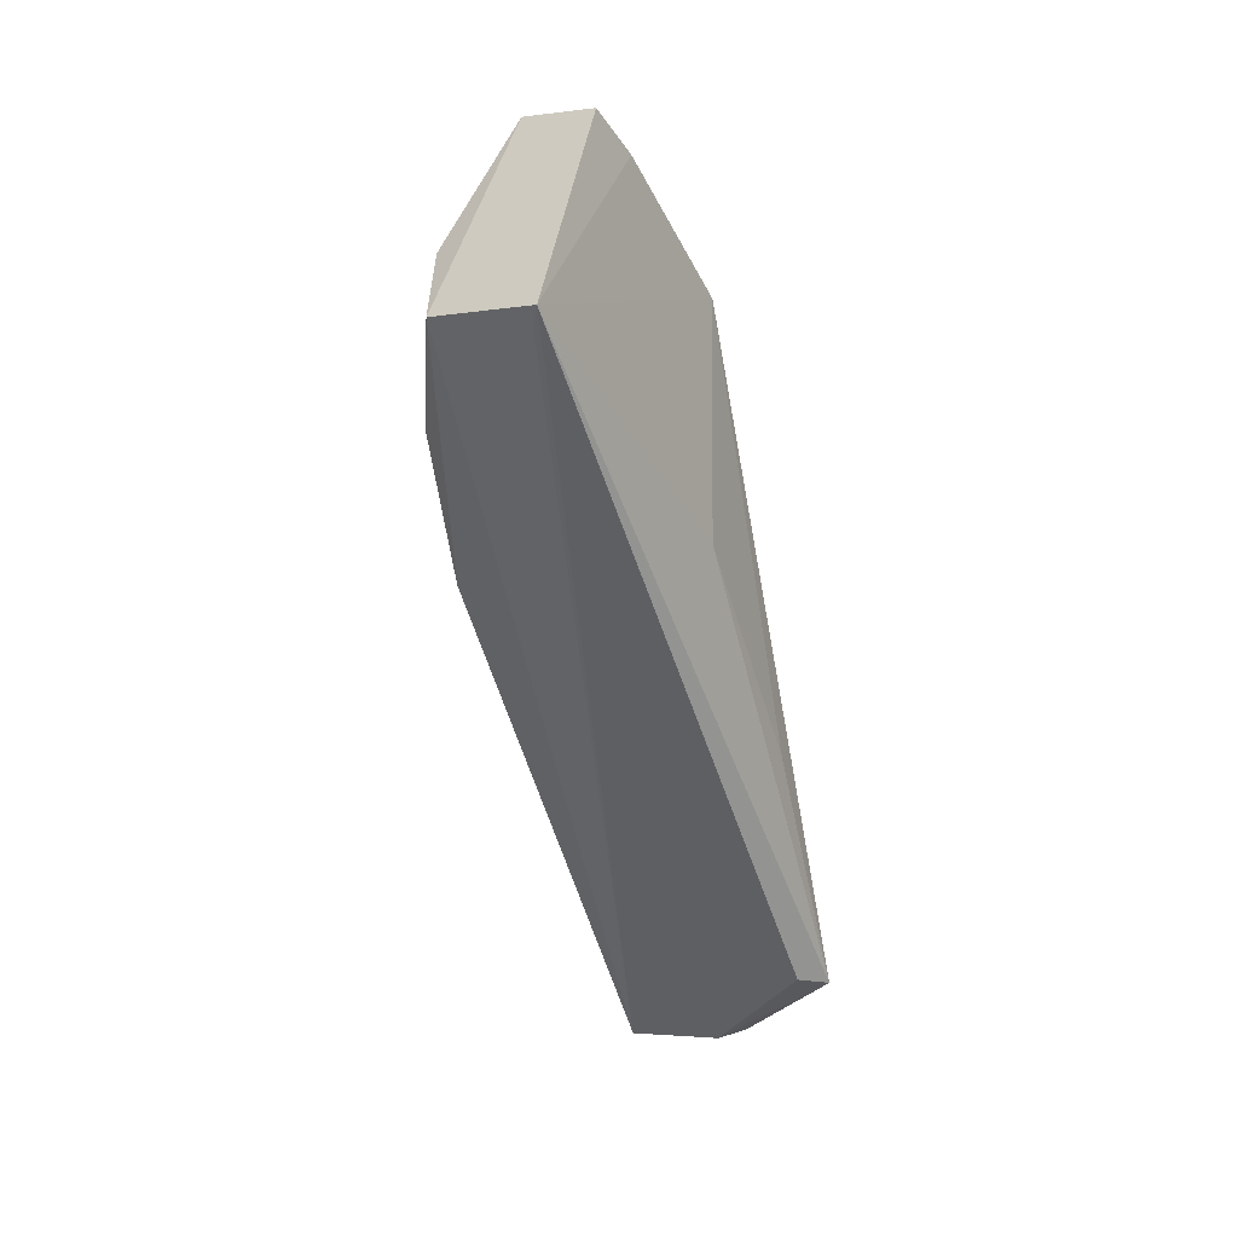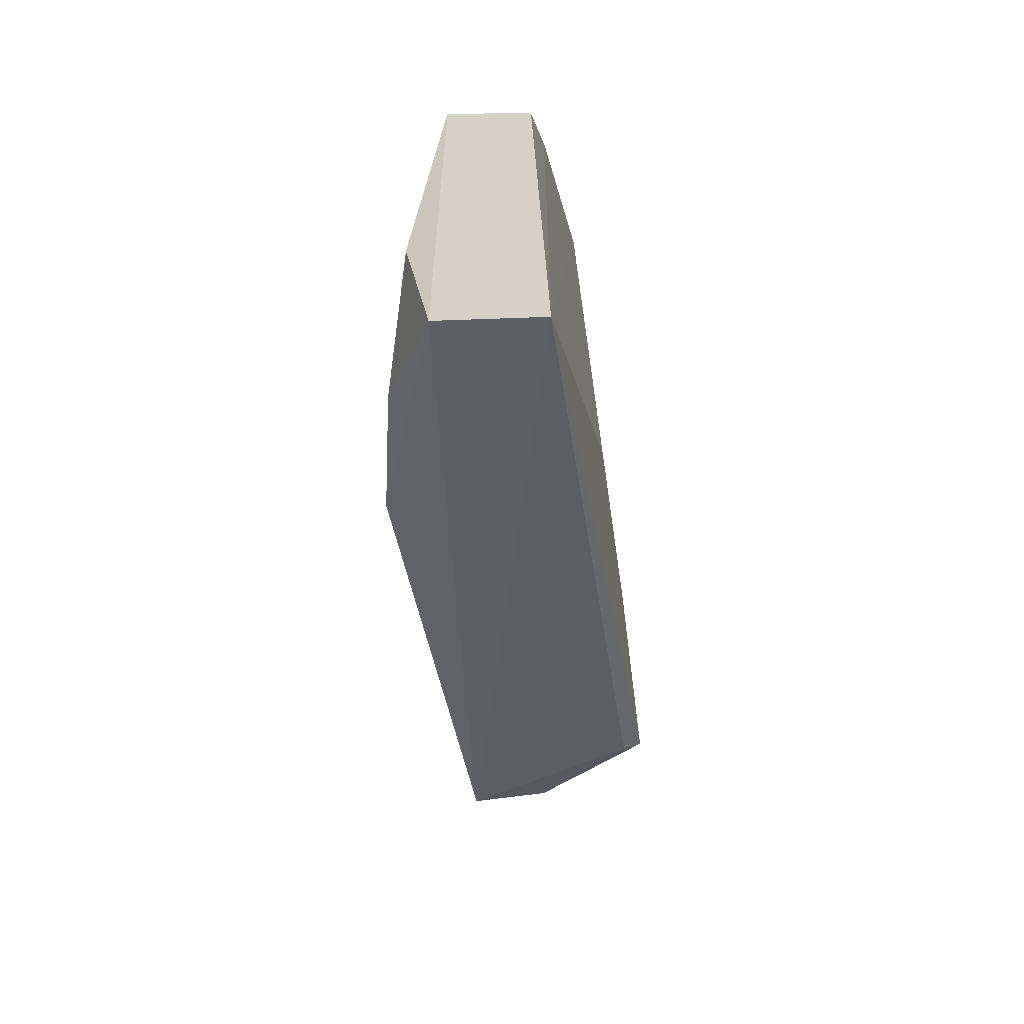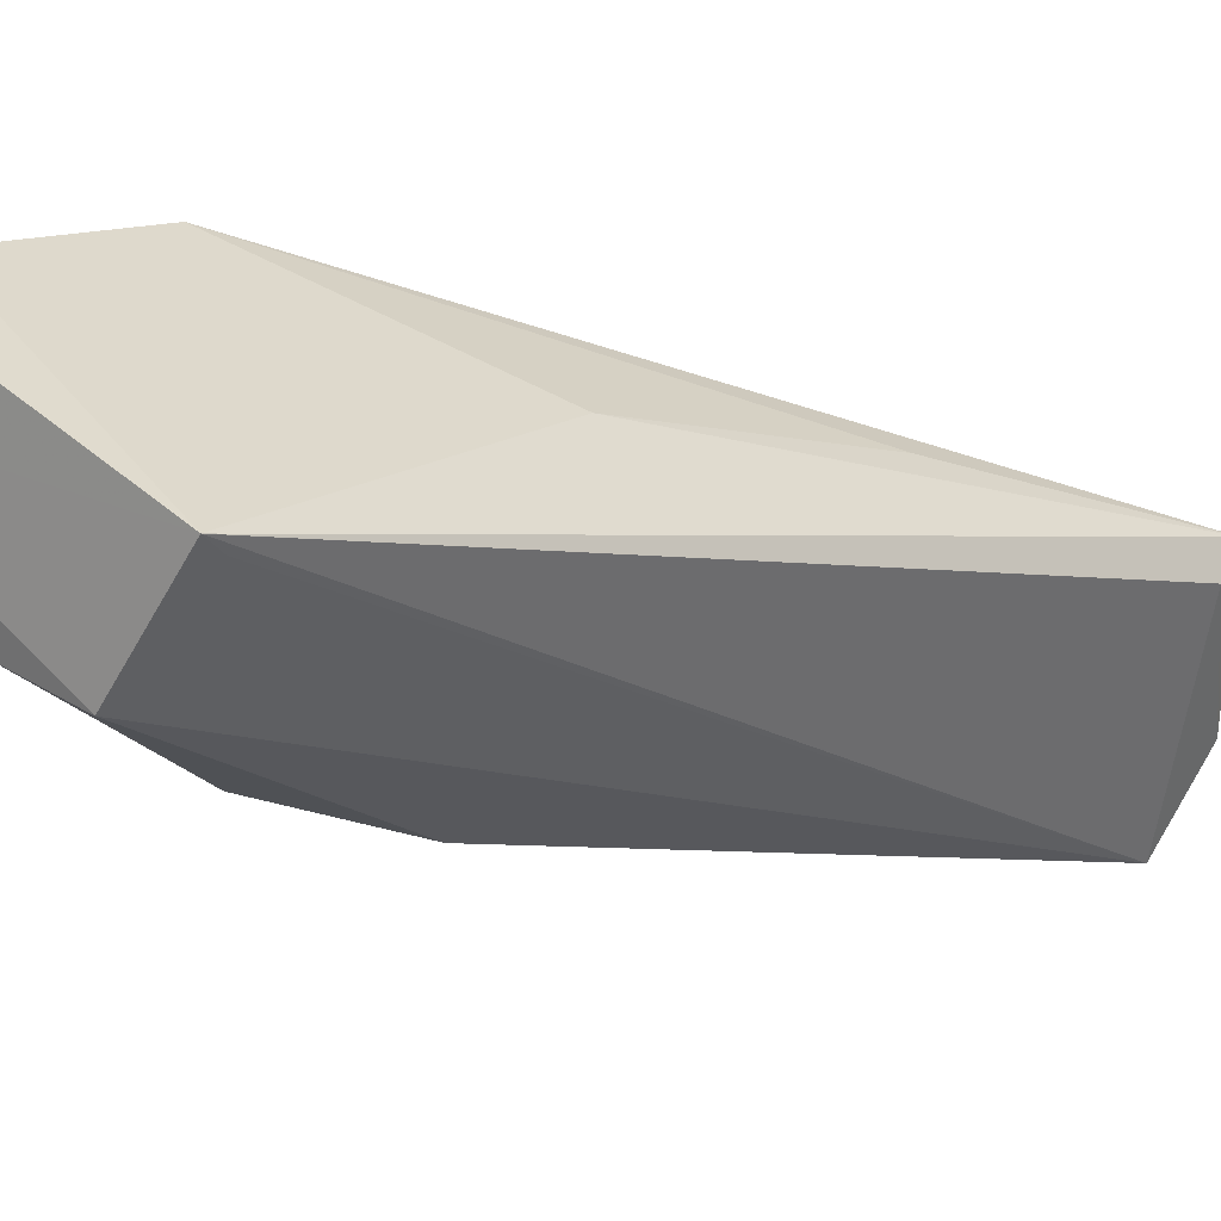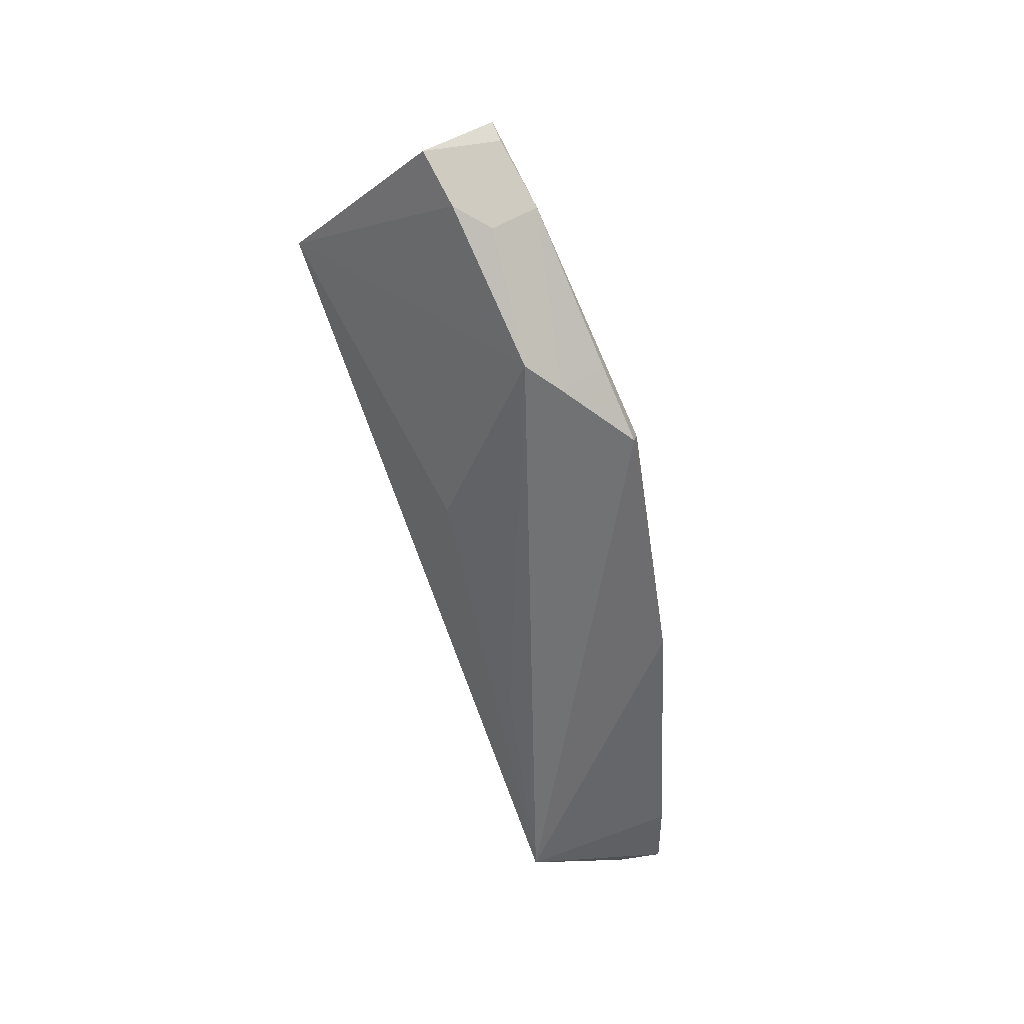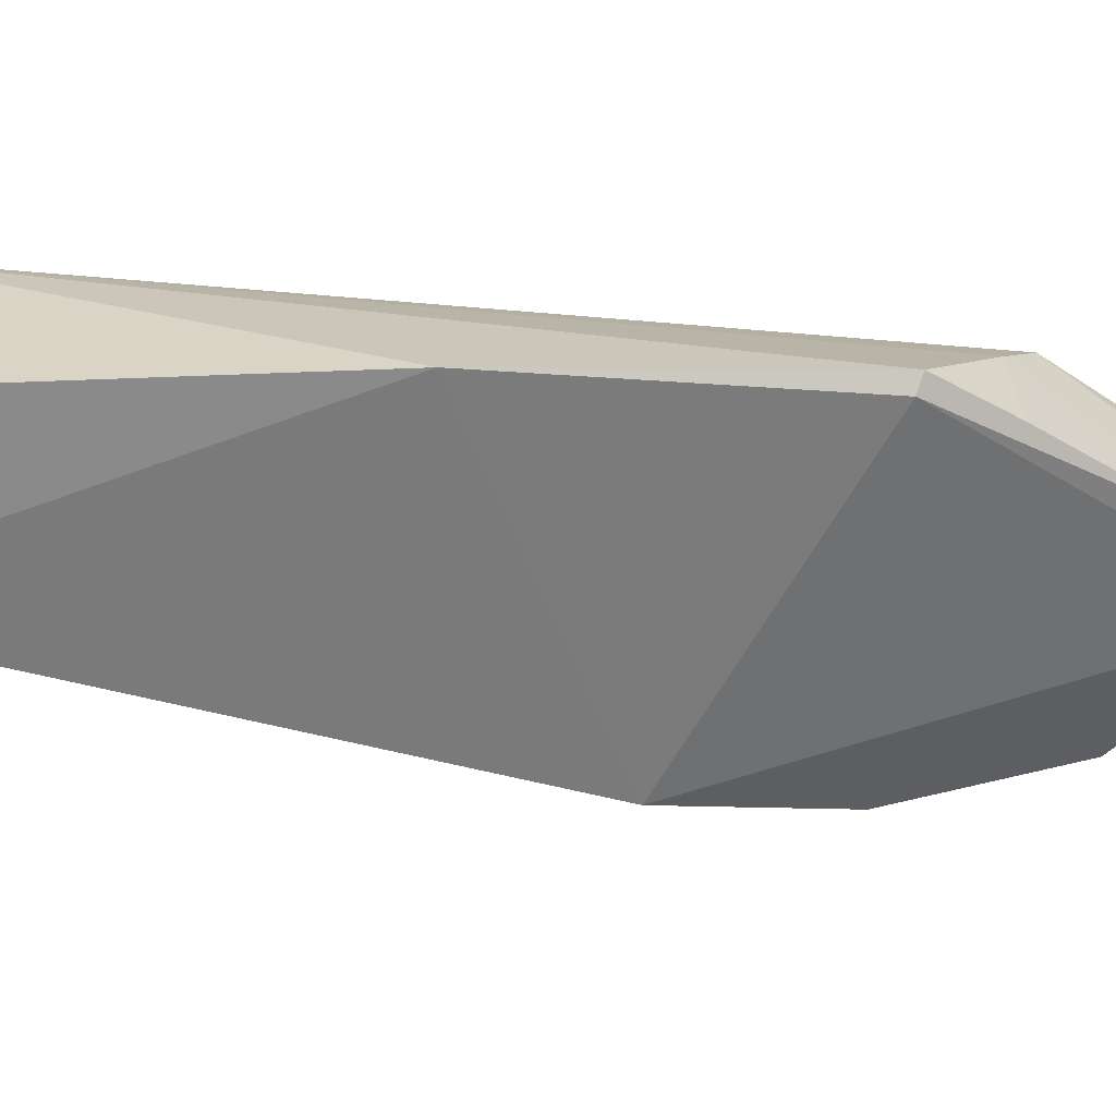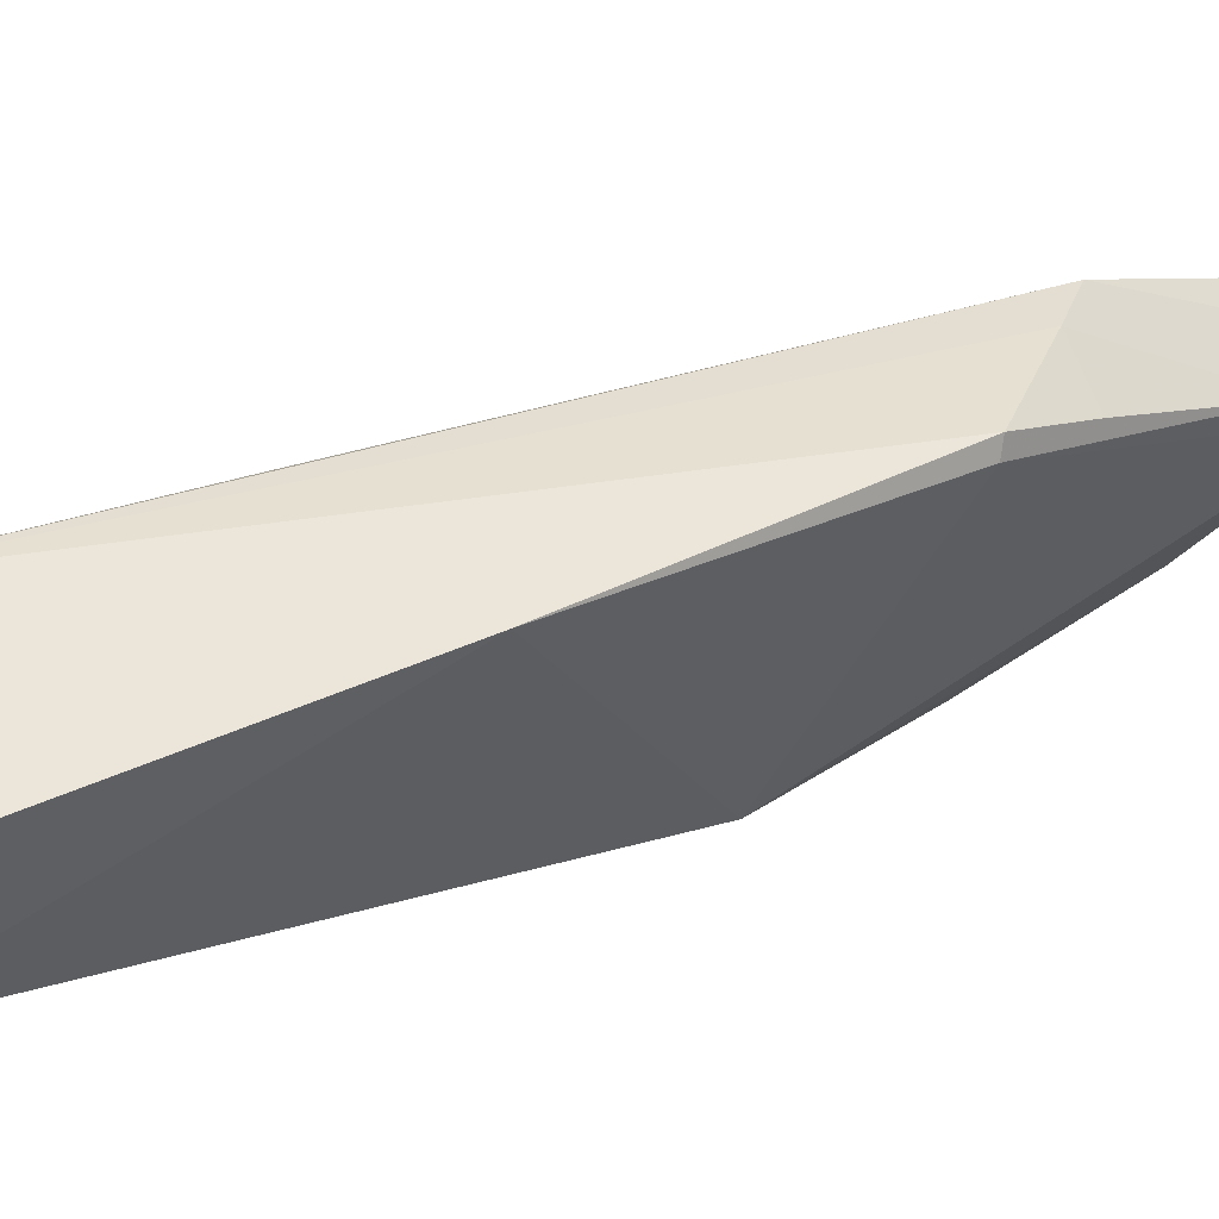
<metadata>
{"format":"obj","ext":"obj","renderer":"f3d","projection":"perspective","resolution":1024,"background":"white","views":[{"elev":9.3,"azim":41.8,"up":"+Z"},{"elev":21.6,"azim":17.9,"up":"+Z"},{"elev":-46.9,"azim":56.3,"up":"+Y"},{"elev":45.6,"azim":141.9,"up":"+Z"},{"elev":44.3,"azim":-99.5,"up":"+Y"},{"elev":71.7,"azim":-113.4,"up":"+Y"}]}
</metadata>
<code>
v -0.4195 1.288 0.8259
v -0.4177 1.284 0.8214
v -0.4177 1.295 0.8032
v -0.4221 1.296 0.801
v -0.4237 1.287 0.8143
v -0.4217 1.294 0.8189
v -0.418 1.29 0.8155
v -0.4221 1.285 0.8226
v -0.423 1.293 0.801
v -0.4221 1.295 0.8114
v -0.4195 1.292 0.8214
v -0.4209 1.284 0.8211
v -0.4218 1.288 0.8258
v -0.418 1.294 0.8035
v -0.4209 1.294 0.8011
v -0.422 1.296 0.8033
v -0.422 1.294 0.8187
v -0.4195 1.289 0.8249
v -0.418 1.293 0.8097
v -0.4202 1.293 0.8206
v -0.4228 1.285 0.8183
v -0.418 1.284 0.8209
v -0.4209 1.295 0.801
v -0.4217 1.29 0.8242
v -0.4227 1.293 0.801
v -0.4217 1.288 0.8255
v -0.4217 1.293 0.8206
v -0.4202 1.29 0.8242
f 7 2 3
f 10 6 3
f 10 9 5
f 11 2 7
f 12 5 9
f 13 5 8
f 13 8 12
f 13 12 2
f 13 2 1
f 14 3 2
f 14 2 9
f 15 14 9
f 15 3 14
f 16 10 3
f 16 3 4
f 16 4 9
f 16 9 10
f 17 10 5
f 17 6 10
f 17 5 13
f 18 1 2
f 18 2 11
f 19 11 7
f 19 7 3
f 19 3 11
f 20 11 3
f 20 3 6
f 21 12 8
f 21 8 5
f 21 5 12
f 22 12 9
f 22 9 2
f 22 2 12
f 23 4 3
f 23 3 15
f 24 17 13
f 25 23 15
f 25 15 9
f 25 9 4
f 25 4 23
f 26 24 13
f 26 13 1
f 26 1 18
f 26 18 24
f 27 24 20
f 27 20 6
f 27 6 17
f 27 17 24
f 28 24 18
f 28 18 11
f 28 11 20
f 28 20 24

</code>
